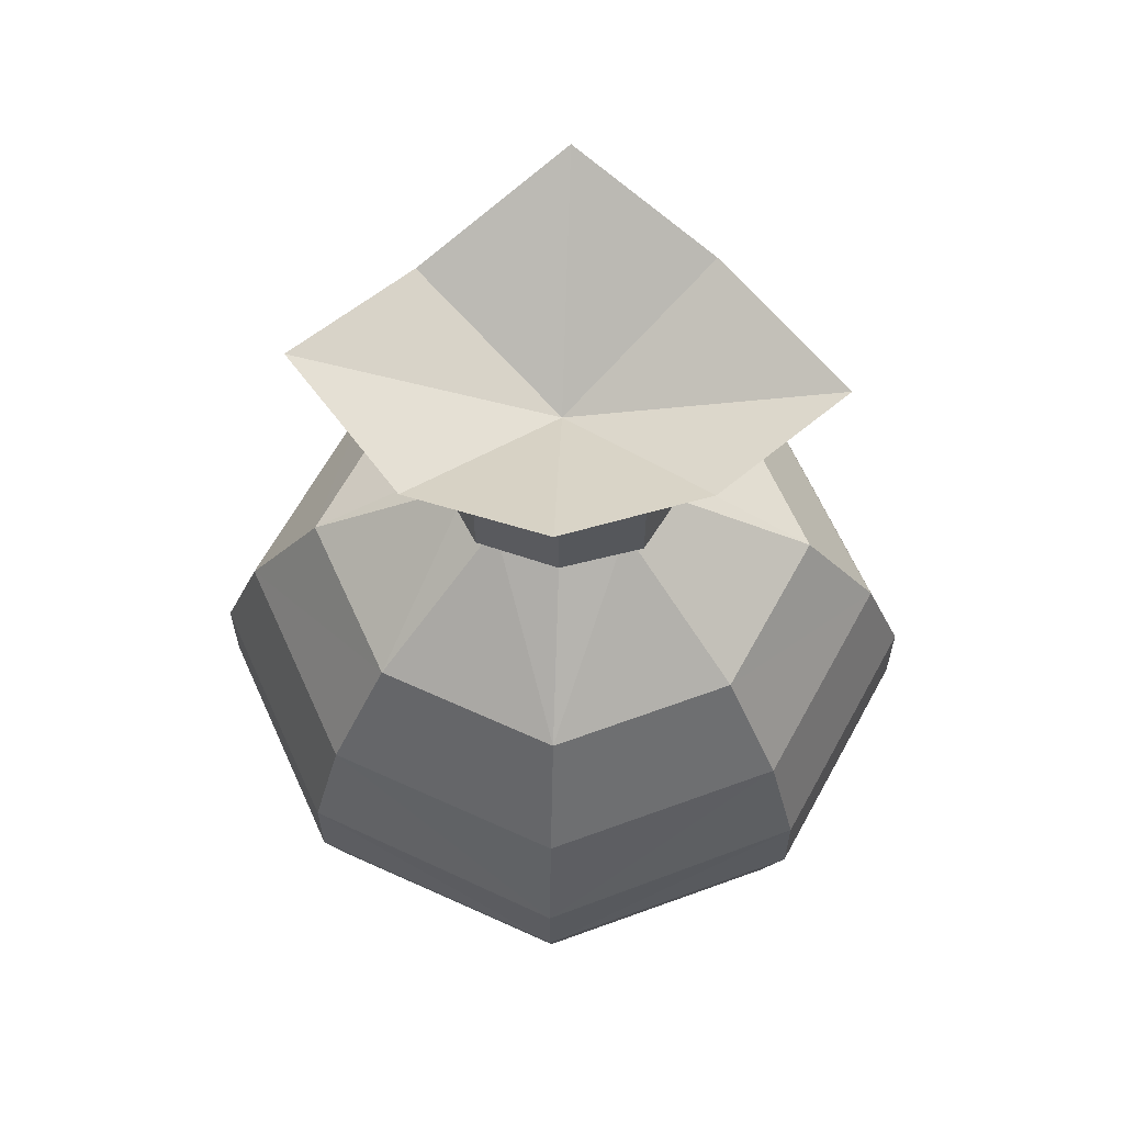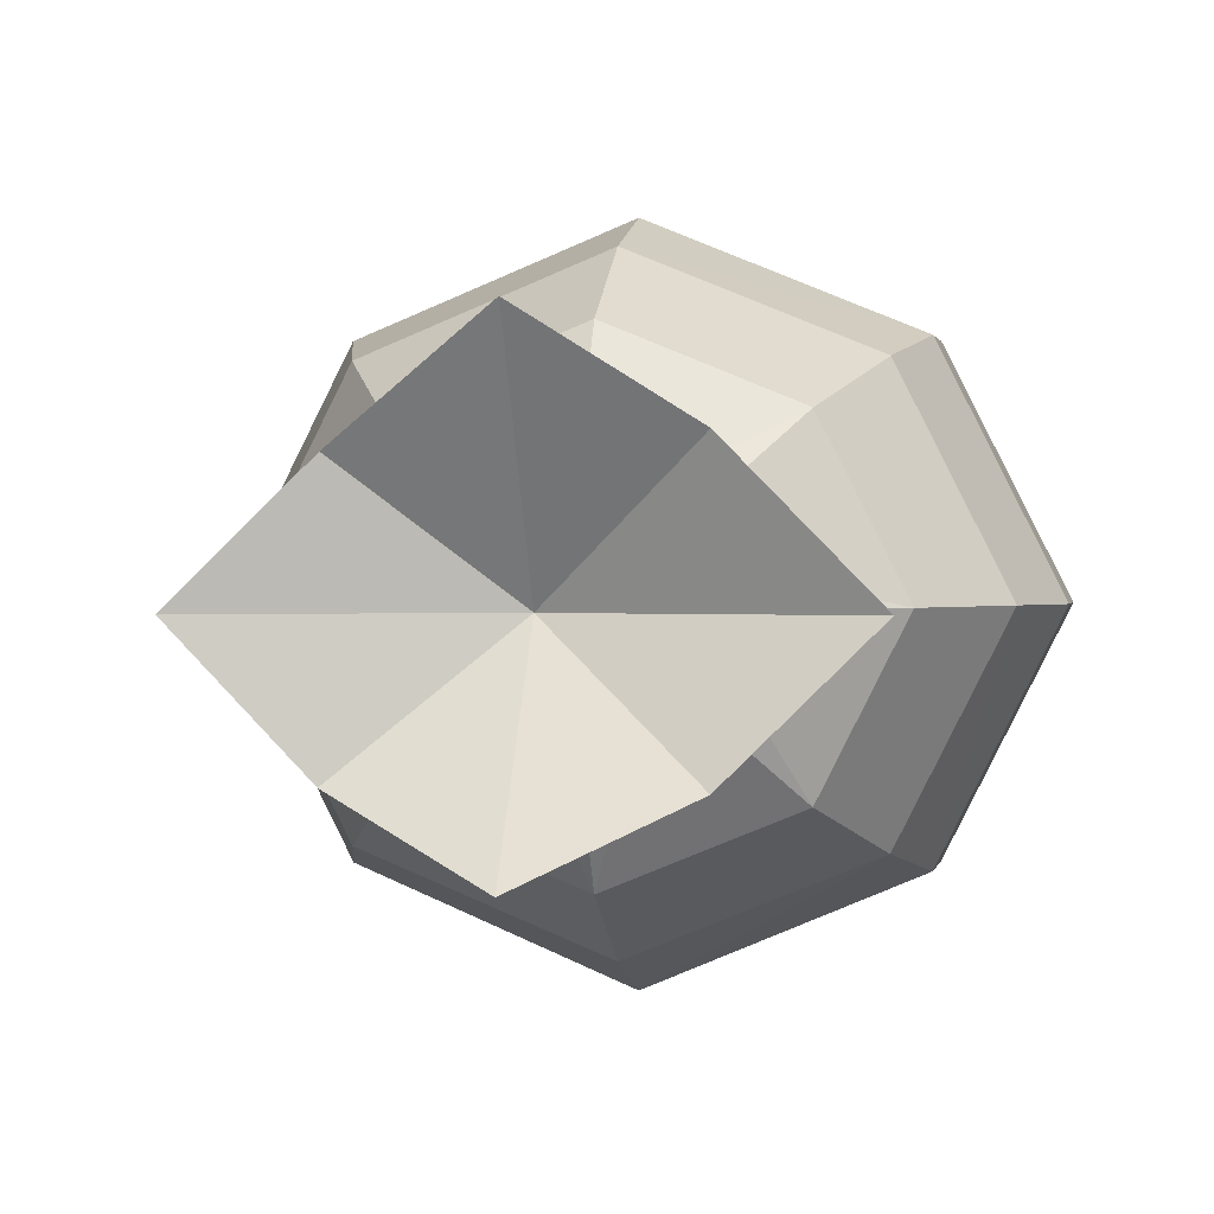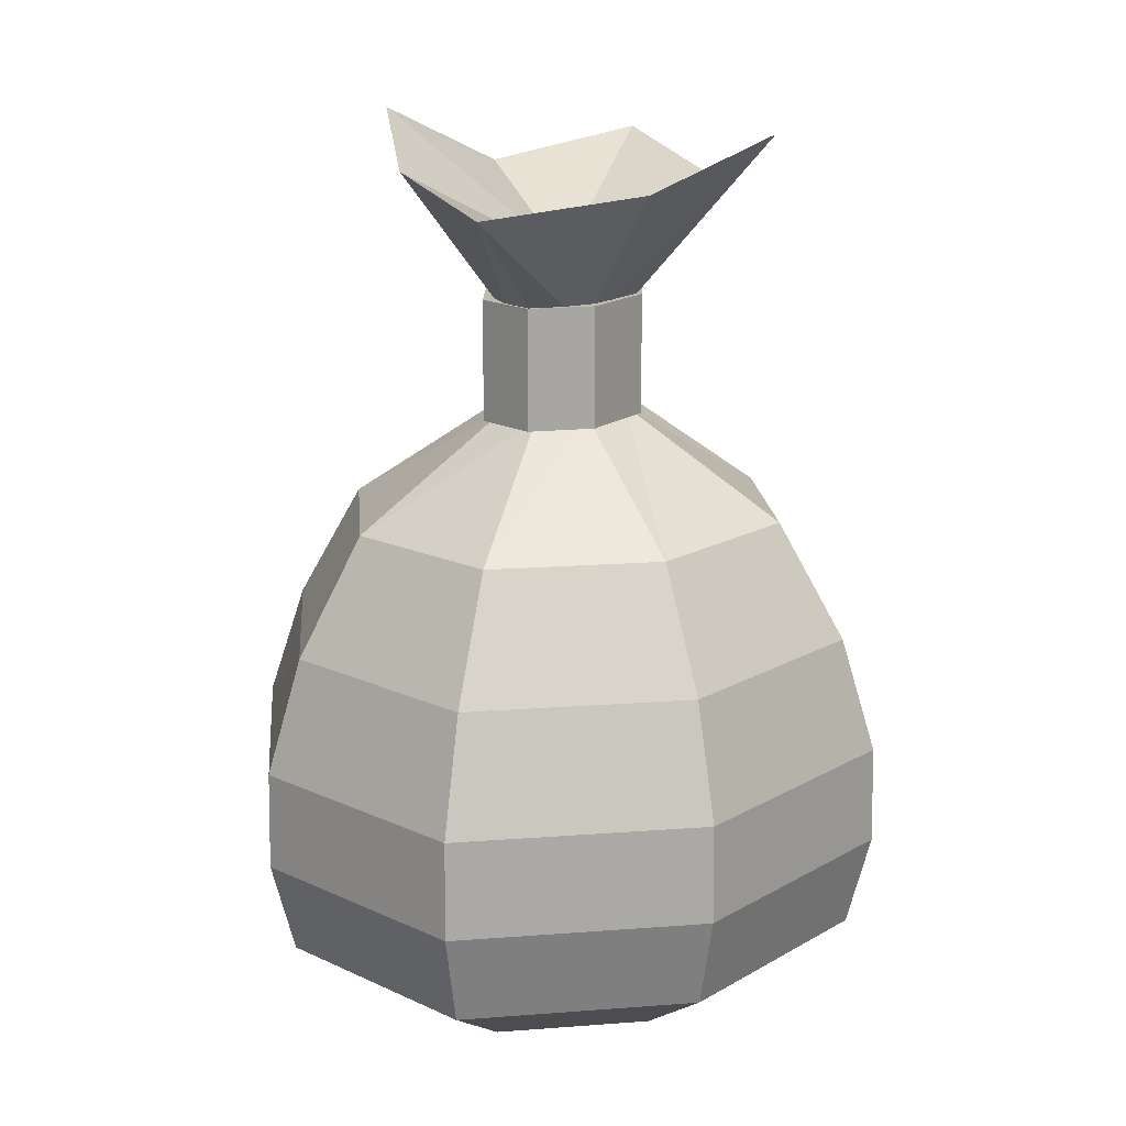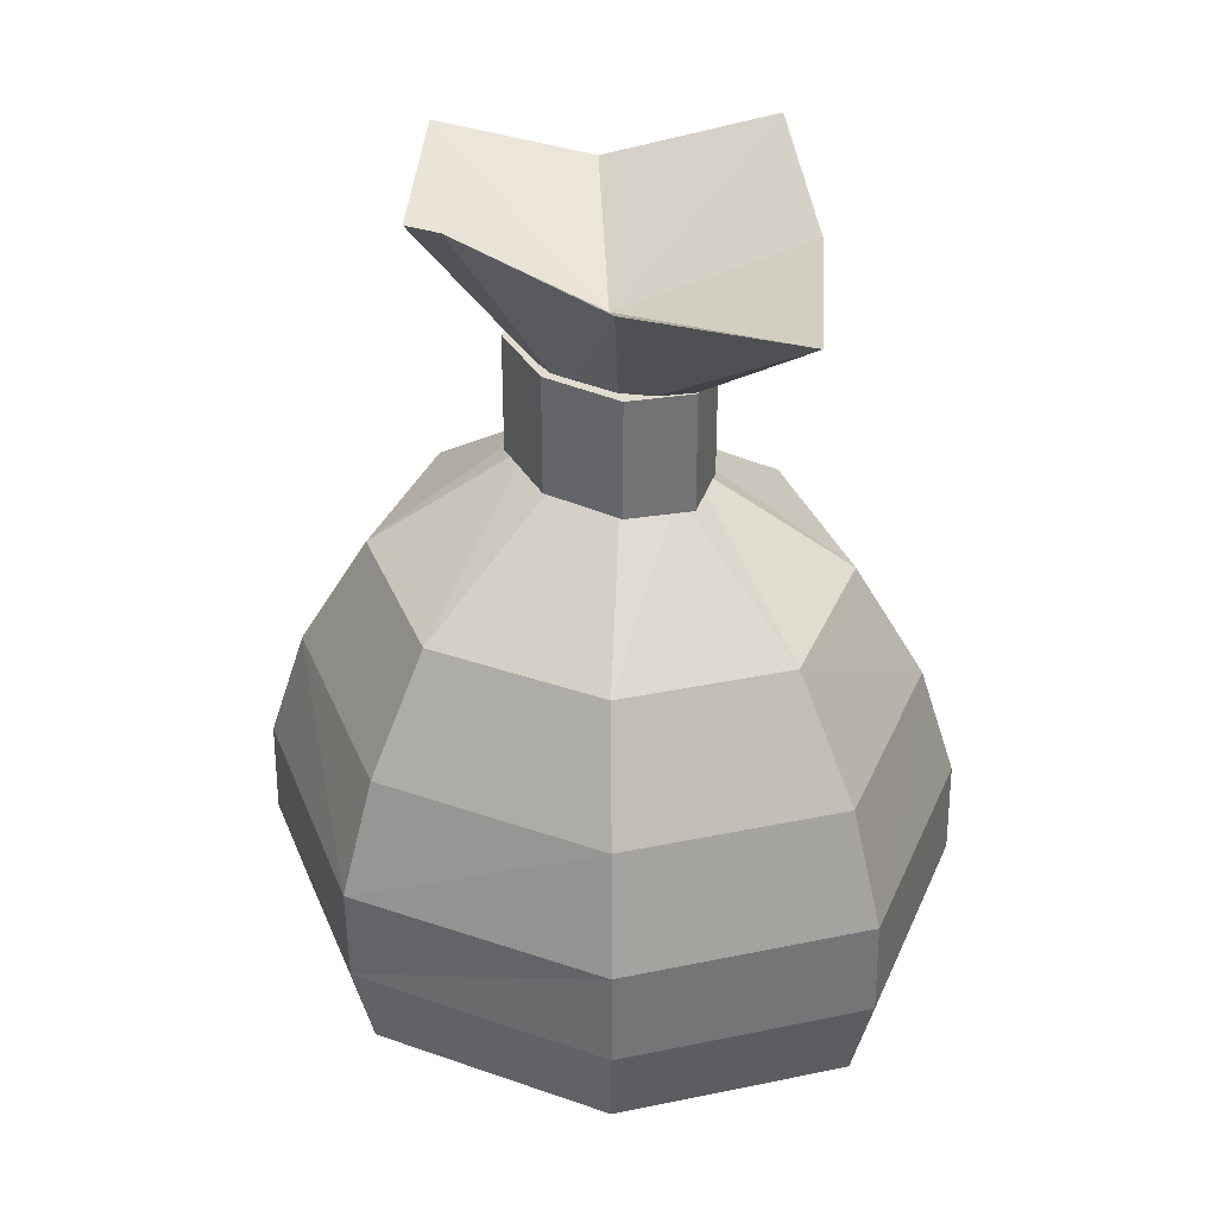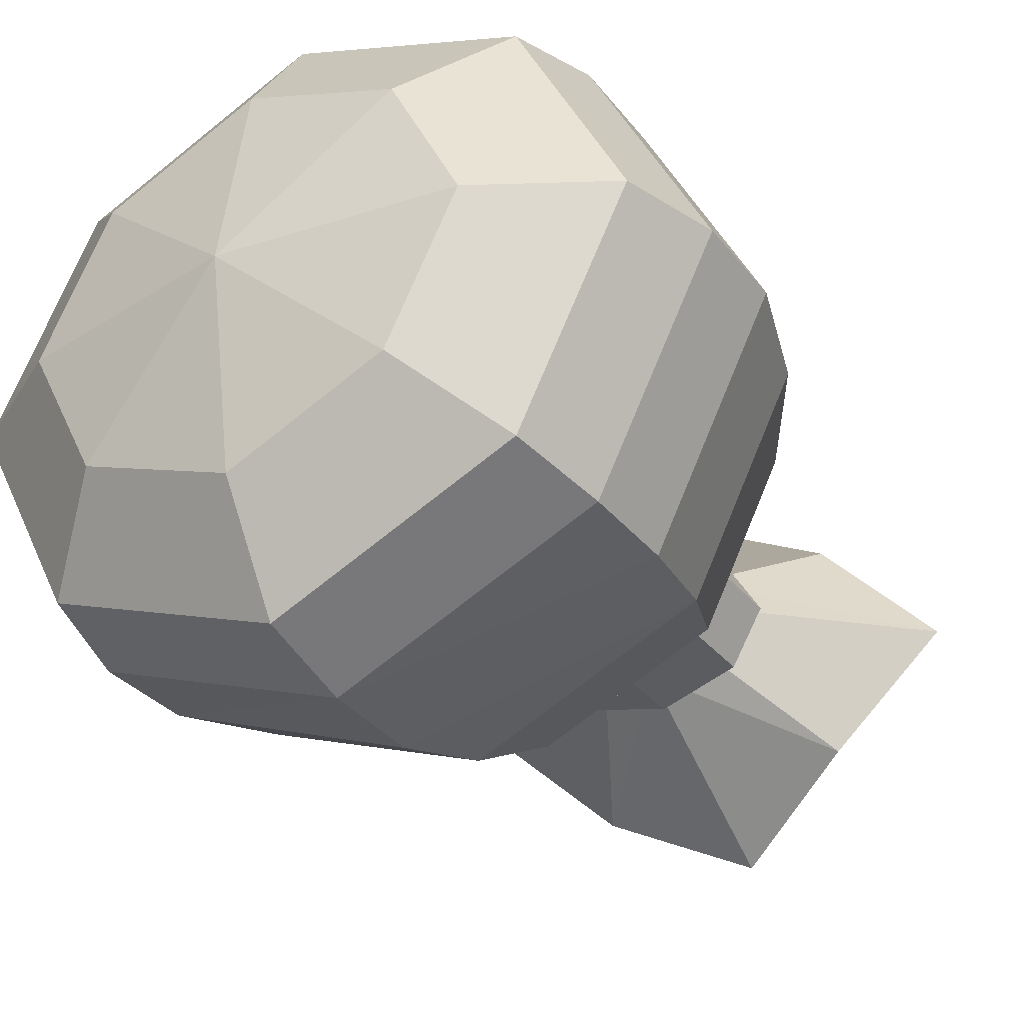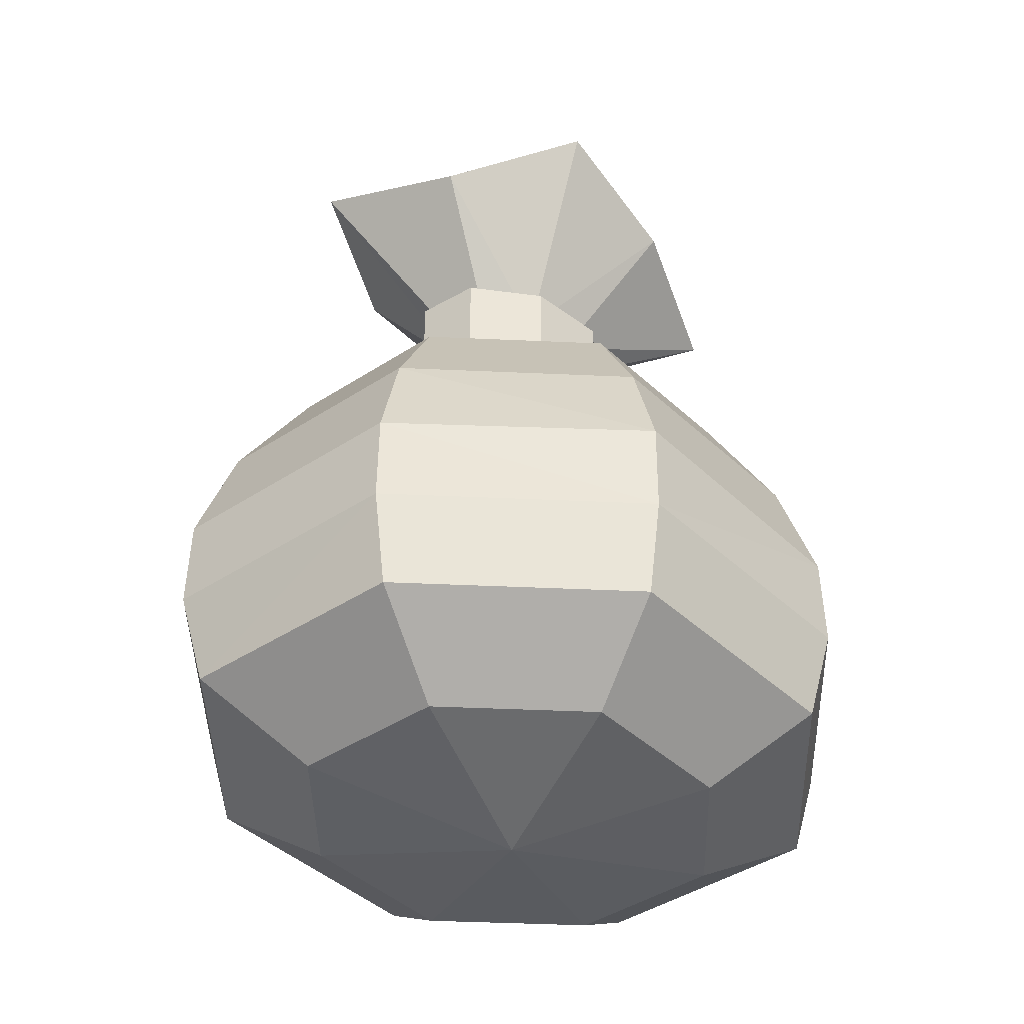
<metadata>
{"format":"obj","ext":"obj","renderer":"f3d","projection":"perspective","resolution":1024,"background":"white","views":[{"elev":65.6,"azim":-177.8,"up":"+Y"},{"elev":0.9,"azim":-170.7,"up":"+Z"},{"elev":15.9,"azim":-72.5,"up":"+Y"},{"elev":34.5,"azim":-132.4,"up":"+Y"},{"elev":-33.3,"azim":32.6,"up":"+Z"},{"elev":-42.9,"azim":154.6,"up":"+Y"}]}
</metadata>
<code>
o bigbag_ring_geom-00F96FC5
v 0.057 0.1477 -0.0398
v 0 0.1477 -0.0565
v 0.057 0.2324 -0.0398
v 0 0.2324 -0.0565
v -0.057 0.1477 -0.0398
v -0.057 0.2324 -0.0398
v -0.057 0.1477 -0.0398
v -0.0806 0.1477 0.0006
v -0.057 0.2324 -0.0398
v -0.0806 0.2324 0.0006
v -0.057 0.1477 0.0409
v -0.057 0.2324 0.0409
v -0.057 0.1477 0.0409
v 0 0.1477 0.0576
v -0.057 0.2324 0.0409
v 0 0.2324 0.0576
v 0.057 0.2324 0.0409
v 0.057 0.1477 0.0409
v 0.057 0.1477 0.0409
v 0.0806 0.1477 0.0006
v 0.057 0.2324 0.0409
v 0.0806 0.2324 0.0006
v 0.057 0.1477 -0.0398
v 0.057 0.2324 -0.0398
v 0.0806 0.2324 0.0006
v 0.057 0.2324 -0.0398
v 0.057 0.2324 0.0409
v 0 0.2324 -0.0565
v 0 0.2324 0.0576
v -0.057 0.2324 -0.0398
v -0.057 0.2324 0.0409
v -0.0806 0.2324 0.0006
f 1 2 3
f 2 4 3
f 2 5 4
f 5 6 4
f 7 8 9
f 8 10 9
f 8 11 10
f 11 12 10
f 13 14 15
f 14 16 15
f 16 14 17
f 14 18 17
f 19 20 21
f 20 22 21
f 20 23 22
f 23 24 22
f 25 26 27
f 26 28 27
f 27 28 29
f 28 30 29
f 29 30 31
f 30 32 31
o bigbag_pouch_geom-001BB715
v -0.0806 0.1477 0.0006
v -0.057 0.1477 -0.0398
v -0.057 0.1477 0.0409
v 0 0.1477 0.0576
v 0 0.1477 -0.0565
v 0.057 0.1477 0.0409
v 0.057 0.1477 -0.0398
v 0.0806 0.1477 0.0006
v -0.1566 -0.0054 0.1422
v 0 -0.0054 0.2064
v -0.1206 0.0759 0.1095
v 0 0.0759 0.159
v -0.1566 -0.0054 -0.1404
v -0.2278 -0.0054 0.0009
v -0.1206 0.0759 -0.1082
v -0.1755 0.0759 0.0006
v 0 0.3553 -0.1303
v 0 0.2146 -0.0375
v -0.0968 0.323 -0.0836
v -0.0371 0.2146 -0.0256
v -0.0539 0.2146 0.0005
v -0.1816 0.3047 0.0006
v 0 0.0759 -0.1577
v 0 -0.0054 -0.2047
v 0 0.1521 -0.0449
v -0.0442 0.1521 -0.0307
v -0.0643 0.1521 0.0005
v -0.0958 0.3139 0.0891
v -0.0371 0.2146 0.0267
v 0 0.2146 0.0386
v 0 0.3455 0.1502
v -0.0442 0.1521 0.0318
v 0 0.1521 0.0459
v 0 -0.2896 0.0006
v 0 -0.2661 0.1405
v -0.1065 -0.2661 0.0968
v -0.1633 -0.2182 0.148
v 0 -0.2182 0.215
v -0.1763 -0.1533 0.1597
v 0 -0.1533 0.232
v -0.1633 -0.2182 -0.1467
v -0.2376 -0.2182 0.0006
v -0.1763 -0.1533 -0.1584
v -0.2564 -0.1533 0.0006
v 0 -0.1533 -0.2307
v 0 -0.2182 -0.2137
v 0 -0.0852 -0.232
v -0.1755 -0.0852 -0.1577
v -0.2552 -0.0852 0.0006
v -0.1755 -0.0852 0.159
v 0 -0.0852 0.2309
v -0.1549 -0.2661 0.0006
v -0.1065 -0.2661 -0.0955
v 0 -0.2661 -0.1392
v 0.1566 -0.0054 0.1422
v 0.1206 0.0759 0.1095
v 0.1566 -0.0054 -0.1404
v 0.1206 0.0759 -0.1082
v 0.2278 -0.0054 0.0009
v 0.1755 0.0759 0.0006
v 0.0968 0.3091 -0.0836
v 0.0371 0.2146 -0.0256
v 0.0539 0.2146 0.0005
v 0.172 0.3288 0.0006
v 0.0442 0.1521 -0.0307
v 0.0643 0.1521 0.0005
v 0.0968 0.3047 0.0794
v 0.0371 0.2146 0.0267
v 0.0442 0.1521 0.0318
v 0.1065 -0.2661 0.0968
v 0.1633 -0.2182 0.148
v 0.1763 -0.1533 0.1597
v 0.1633 -0.2182 -0.1467
v 0.1763 -0.1533 -0.1584
v 0.2376 -0.2182 0.0006
v 0.2564 -0.1533 0.0006
v 0.1755 -0.0852 -0.1577
v 0.2552 -0.0852 0.0006
v 0.1755 -0.0852 0.159
v 0.1065 -0.2661 -0.0955
v 0.1549 -0.2661 0.0006
v 0 0.3553 -0.1303
v -0.0968 0.323 -0.0836
v 0 0.2566 0.0006
v -0.1816 0.3047 0.0006
v -0.0958 0.3139 0.0891
v 0 0.3455 0.1502
v 0.0968 0.3091 -0.0836
v 0.172 0.3288 0.0006
v 0.0968 0.3047 0.0794
v 0.057 0.1477 -0.0398
v 0 0.1477 -0.0565
v 0.057 0.2324 -0.0398
v 0 0.2324 -0.0565
v -0.057 0.1477 -0.0398
v -0.057 0.2324 -0.0398
v -0.057 0.1477 -0.0398
v -0.0806 0.1477 0.0006
v -0.057 0.2324 -0.0398
v -0.0806 0.2324 0.0006
v -0.057 0.1477 0.0409
v -0.057 0.2324 0.0409
v -0.057 0.1477 0.0409
v 0 0.1477 0.0576
v -0.057 0.2324 0.0409
v 0 0.2324 0.0576
v 0.057 0.2324 0.0409
v 0.057 0.1477 0.0409
v 0.057 0.1477 0.0409
v 0.0806 0.1477 0.0006
v 0.057 0.2324 0.0409
v 0.0806 0.2324 0.0006
v 0.057 0.1477 -0.0398
v 0.057 0.2324 -0.0398
v 0.0806 0.2324 0.0006
v 0.057 0.2324 -0.0398
v 0.057 0.2324 0.0409
v 0 0.2324 -0.0565
v 0 0.2324 0.0576
v -0.057 0.2324 -0.0398
v -0.057 0.2324 0.0409
v -0.0806 0.2324 0.0006
f 33 34 35
f 35 34 36
f 34 37 36
f 36 37 38
f 37 39 38
f 38 39 40
f 41 42 43
f 41 43 48
f 46 41 48
f 46 48 47
f 45 46 47
f 56 45 47
f 55 56 47
f 55 47 58
f 57 55 58
f 57 97 55
f 97 90 55
f 90 97 98
f 92 90 98
f 90 92 91
f 89 90 91
f 90 89 56
f 55 90 56
f 56 79 45
f 56 89 79
f 89 109 79
f 109 89 91
f 110 109 91
f 110 91 87
f 111 110 87
f 111 87 42
f 83 111 42
f 83 42 82
f 72 83 82
f 71 72 82
f 70 72 71
f 69 70 71
f 69 71 76
f 74 69 76
f 74 76 75
f 73 74 75
f 78 73 75
f 77 78 75
f 77 106 78
f 109 106 77
f 79 109 77
f 79 77 80
f 79 80 45
f 46 45 80
f 81 46 80
f 41 46 81
f 82 41 81
f 42 41 82
f 42 44 43
f 88 44 42
f 87 88 42
f 92 88 87
f 91 92 87
f 88 92 101
f 88 101 65
f 44 88 65
f 44 65 43
f 65 64 43
f 43 64 48
f 64 59 48
f 48 59 47
f 59 58 47
f 49 50 51
f 49 93 50
f 93 94 50
f 94 93 96
f 95 94 96
f 100 95 96
f 99 100 96
f 100 99 63
f 62 100 63
f 62 63 61
f 63 60 61
f 60 54 61
f 54 53 61
f 53 54 52
f 54 51 52
f 50 52 51
f 66 67 68
f 84 66 68
f 66 84 85
f 66 85 86
f 66 86 112
f 66 112 113
f 113 102 66
f 102 113 107
f 103 102 107
f 107 108 103
f 106 108 107
f 105 106 107
f 106 105 78
f 78 105 86
f 78 86 73
f 86 85 73
f 85 84 73
f 84 74 73
f 74 84 68
f 69 74 68
f 70 69 68
f 67 70 68
f 67 102 70
f 66 102 67
f 102 103 70
f 103 104 70
f 108 104 103
f 104 108 111
f 104 111 83
f 72 104 83
f 104 72 70
f 92 98 101
f 112 105 113
f 105 112 86
f 105 107 113
f 76 71 81
f 76 81 80
f 75 76 80
f 77 75 80
f 71 82 81
f 108 106 110
f 108 110 111
f 106 109 110
f 114 115 116
f 114 116 120
f 116 121 120
f 122 121 116
f 116 119 122
f 116 118 119
f 118 116 117
f 116 115 117

</code>
